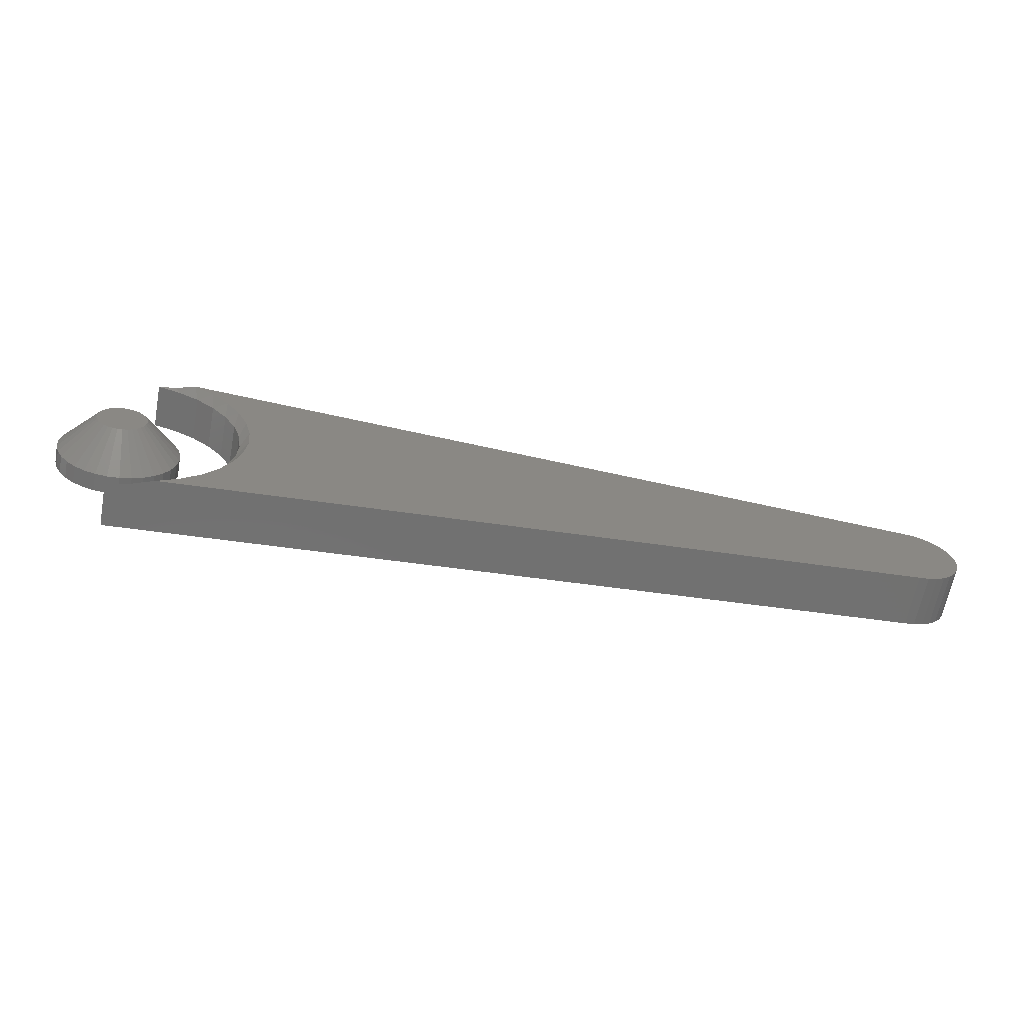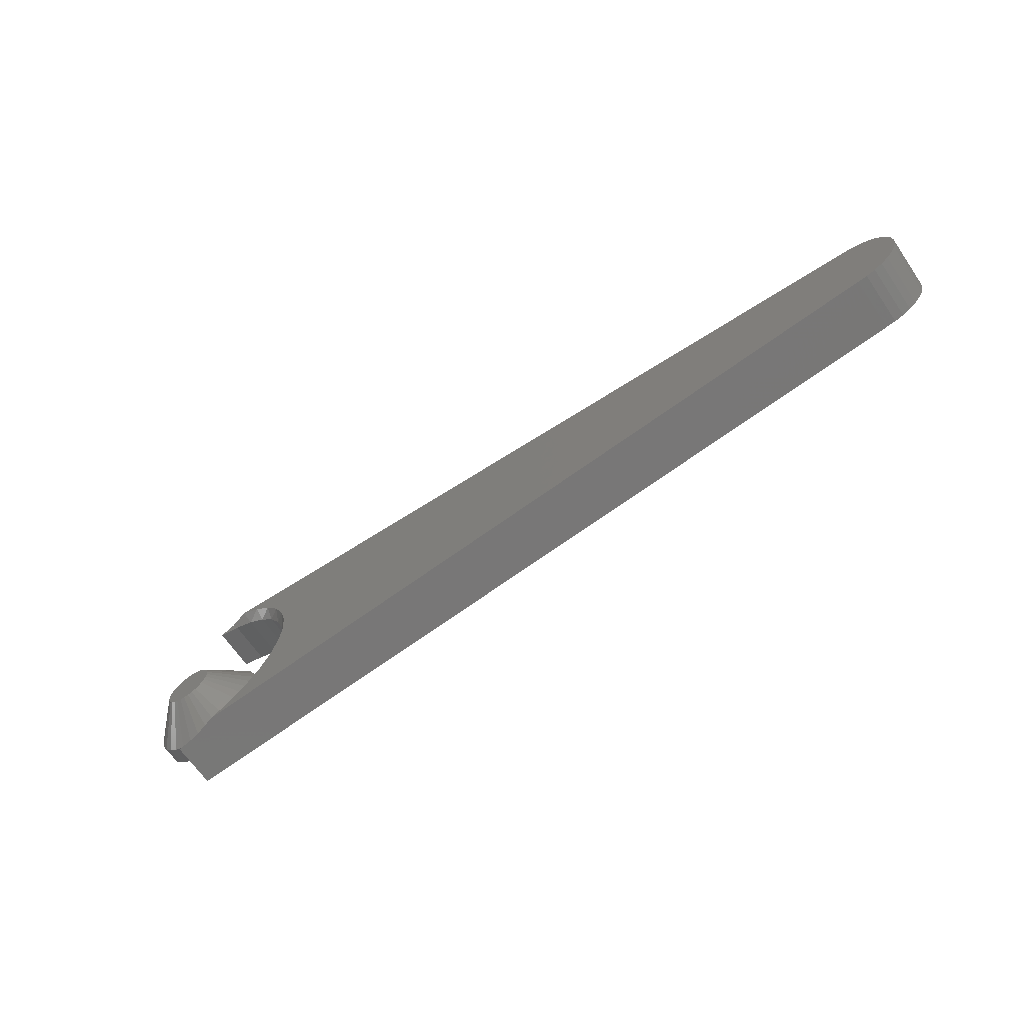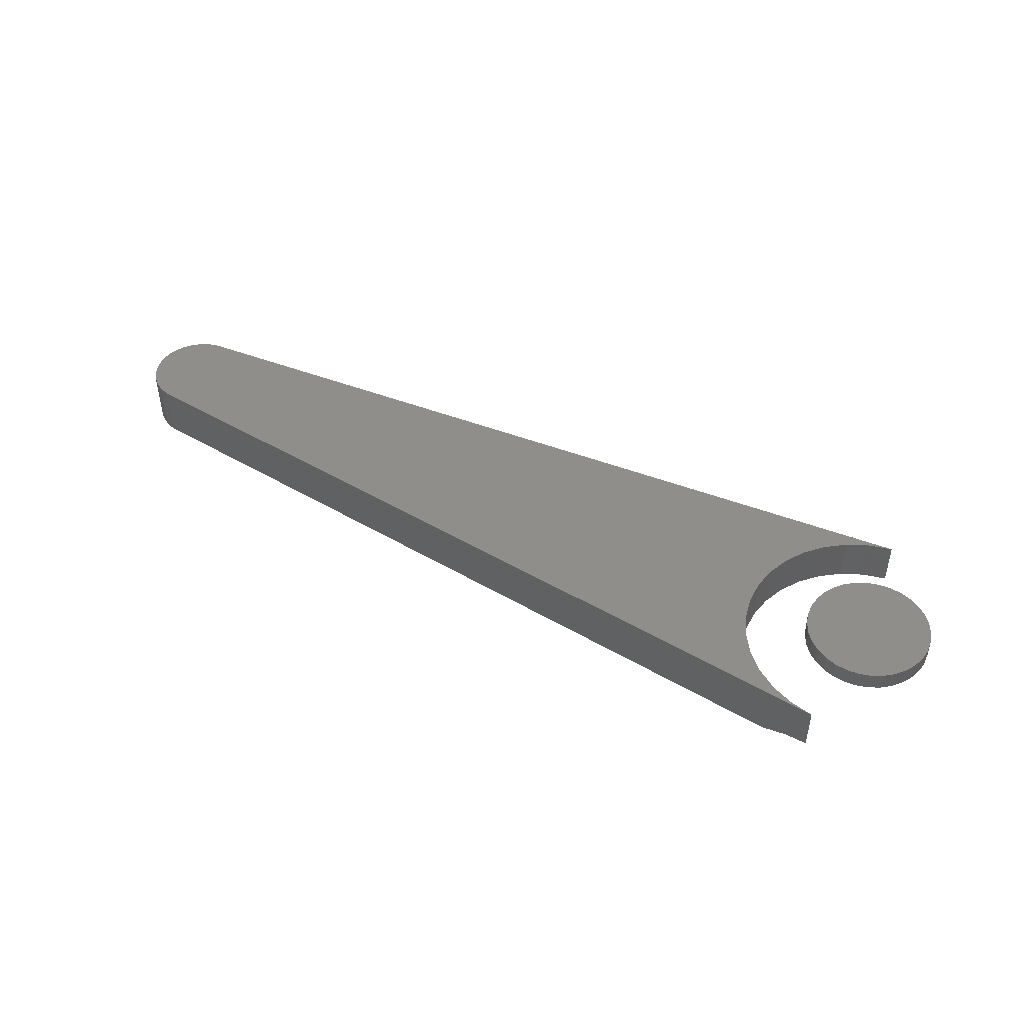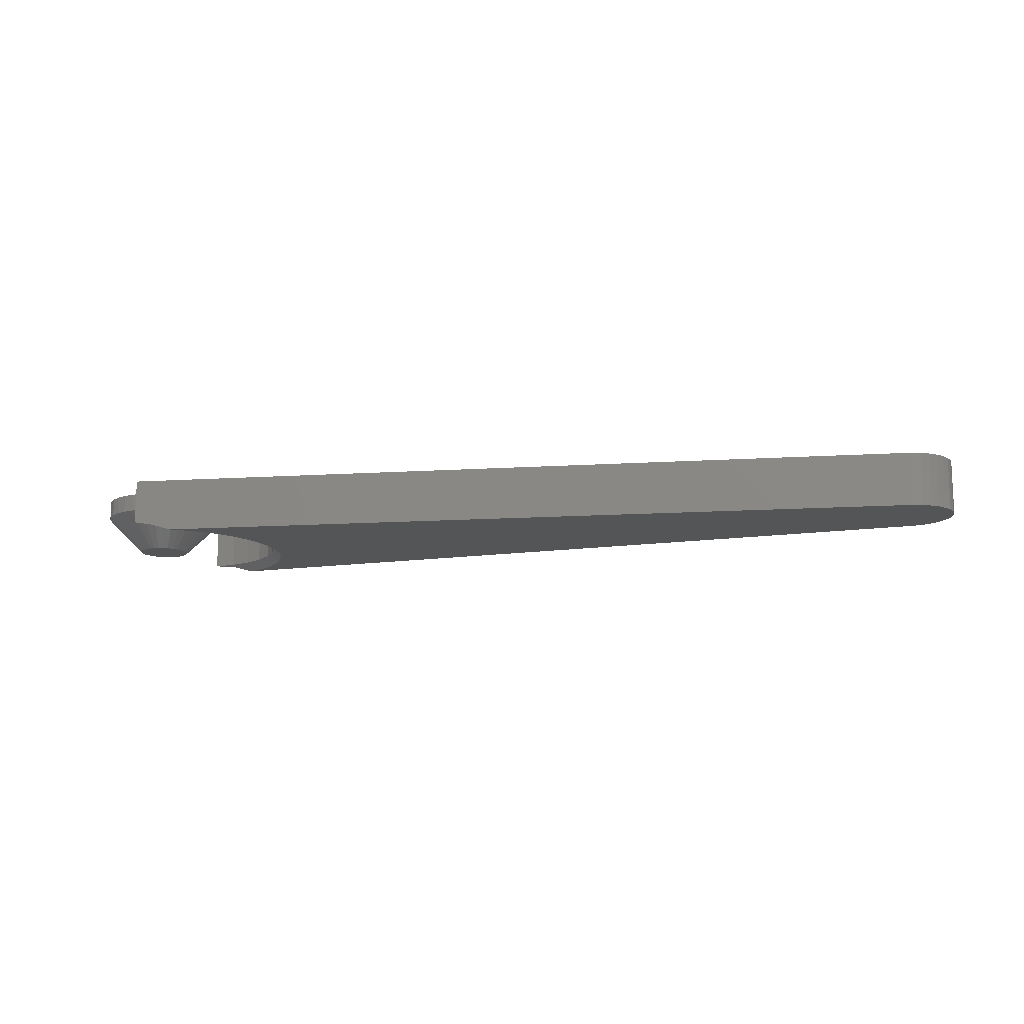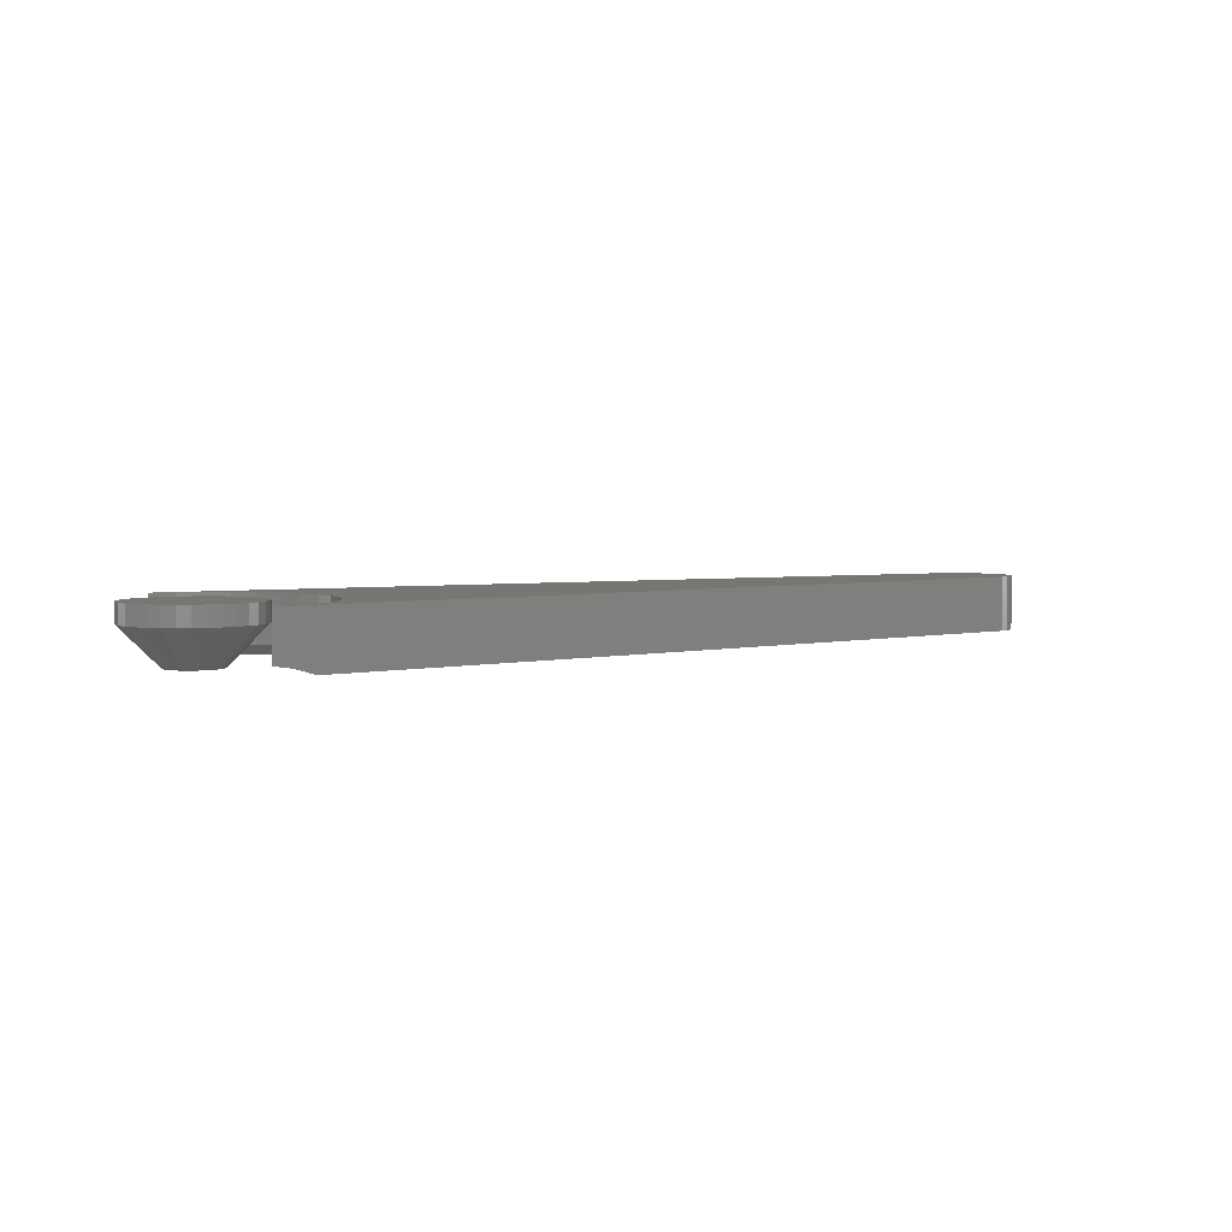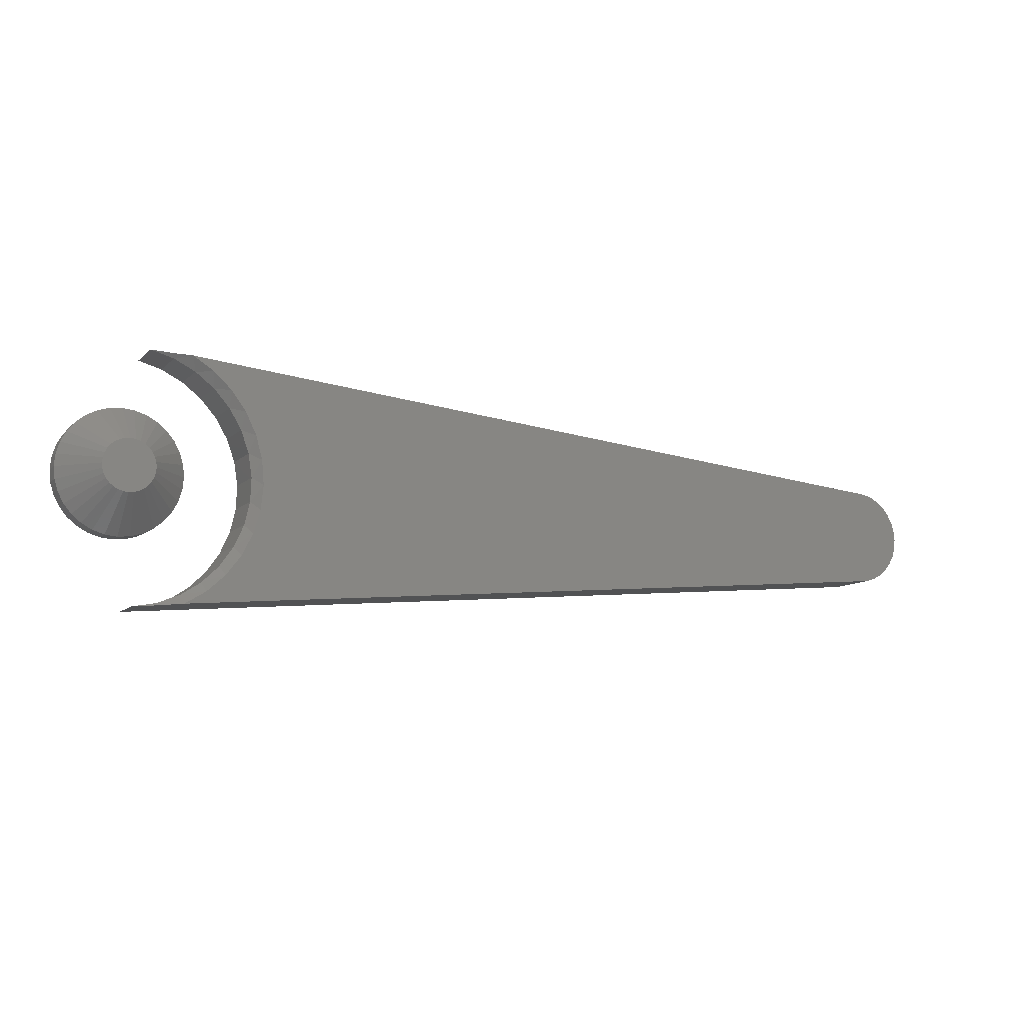
<metadata>
{"format":"stl","ext":"stl","renderer":"f3d","projection":"perspective","resolution":1024,"background":"white","views":[{"elev":-63.8,"azim":-10.6,"up":"+Z"},{"elev":-66.9,"azim":34.5,"up":"+Z"},{"elev":45.4,"azim":-150.9,"up":"+Y"},{"elev":-13.2,"azim":13.5,"up":"+Y"},{"elev":3.7,"azim":-32.6,"up":"+Y"},{"elev":-10.2,"azim":-26.0,"up":"+Z"}]}
</metadata>
<code>
# stl→obj: 177 verts, 346 faces
v 1.843e-17 -0.02344 0.02484
v -0.0043 -0.02344 0.02441
v -0.008434 -0.02344 0.02316
v 0.0043 -0.02344 0.02441
v 0.008434 -0.02344 0.02316
v -0.01224 -0.02344 0.02112
v 0.01224 -0.02344 0.02112
v -0.01558 -0.02344 0.01838
v 0.01558 -0.02344 0.01838
v -0.01833 -0.02344 0.01504
v 0.01833 -0.02344 0.01504
v -0.02036 -0.02344 0.01123
v 0.02036 -0.02344 0.01123
v -0.02162 -0.02344 0.007096
v 0.02162 -0.02344 0.007096
v 0.02162 -0.02344 -0.001504
v -0.02036 -0.02344 -0.005638
v 0.02036 -0.02344 -0.005638
v -0.01833 -0.02344 -0.009448
v 0.01833 -0.02344 -0.009448
v -0.01558 -0.02344 -0.01279
v 0.01558 -0.02344 -0.01279
v -0.01224 -0.02344 -0.01553
v 0.01224 -0.02344 -0.01553
v -0.008434 -0.02344 -0.01757
v 0.008434 -0.02344 -0.01757
v -0.0043 -0.02344 -0.01882
v 1.034e-17 -0.02344 -0.01924
v 0.0043 -0.02344 -0.01882
v 0.02204 -0.02344 0.002796
v -0.02204 -0.02344 0.002796
v -0.02162 -0.02344 -0.001504
v 0.05329 0.02344 0.002796
v 0.05329 0.007812 0.002796
v 0.05227 0.02344 -0.0076
v 0.05227 0.007812 -0.0076
v 0.04923 0.02344 -0.0176
v 0.04923 0.007812 -0.0176
v 0.04431 0.02344 -0.02681
v 0.04431 0.007812 -0.02681
v 0.03768 0.02344 -0.03489
v 0.03768 0.007812 -0.03489
v 0.02961 0.02344 -0.04151
v 0.02961 0.007812 -0.04151
v 0.02039 0.02344 -0.04644
v 0.02039 0.007812 -0.04644
v 0.0104 0.02344 -0.04947
v 0.0104 0.007812 -0.04947
v -1.958e-17 0.02344 -0.05049
v -1.958e-17 0.007812 -0.05049
v -0.0104 0.02344 -0.04947
v -0.0104 0.007812 -0.04947
v -0.02039 0.02344 -0.04644
v -0.02039 0.007812 -0.04644
v -0.02961 0.02344 -0.04151
v -0.02961 0.007812 -0.04151
v -0.03768 0.02344 -0.03489
v -0.03768 0.007812 -0.03489
v -0.04431 0.02344 -0.02681
v -0.04431 0.007812 -0.02681
v -0.04923 0.02344 -0.0176
v -0.04923 0.007812 -0.0176
v -0.05227 0.02344 -0.0076
v -0.05227 0.007812 -0.0076
v -0.05329 0.02344 0.002796
v -0.05329 0.007812 0.002796
v -0.05227 0.02344 0.01319
v -0.05227 0.007812 0.01319
v -0.04923 0.02344 0.02319
v -0.04923 0.007812 0.02319
v -0.04431 0.02344 0.0324
v -0.04431 0.007812 0.0324
v -0.03768 0.02344 0.04048
v -0.03768 0.007812 0.04048
v -0.02961 0.02344 0.0471
v -0.02961 0.007812 0.0471
v -0.02039 0.02344 0.05203
v -0.02039 0.007812 0.05203
v -0.0104 0.02344 0.05506
v -0.0104 0.007812 0.05506
v -1.078e-22 0.02344 0.05609
v -1.078e-22 0.007812 0.05609
v 0.0104 0.02344 0.05506
v 0.0104 0.007812 0.05506
v 0.02039 0.02344 0.05203
v 0.02039 0.007812 0.05203
v 0.02961 0.02344 0.0471
v 0.02961 0.007812 0.0471
v 0.03768 0.02344 0.04048
v 0.03768 0.007812 0.04048
v 0.04431 0.02344 0.0324
v 0.04431 0.007812 0.0324
v 0.04923 0.02344 0.02319
v 0.04923 0.007812 0.02319
v 0.05227 0.02344 0.01319
v 0.05227 0.007812 0.01319
v 0.7274 -0.02344 -0.0436
v 0.1038 -0.02344 -0.04506
v 0.7193 -0.02344 -0.04605
v 0.09441 -0.02344 -0.06386
v 0.7109 -0.02344 0.03906
v 0.04918 -0.02344 0.09855
v 0.06697 -0.02344 0.08733
v 0.08241 -0.02344 0.07305
v 0.09498 -0.02344 0.05618
v 0.1042 -0.02344 0.0373
v 0.7274 -0.02344 0.03579
v 0.7193 -0.02344 0.03824
v 0.1099 -0.02344 0.01704
v 0.1117 -0.02344 -0.003917
v 0.7506 -0.02344 0.01254
v 0.7467 -0.02344 0.01997
v 0.7413 -0.02344 0.02648
v 0.7348 -0.02344 0.03182
v 0.1097 -0.02344 -0.02485
v 0.7506 -0.02344 -0.02035
v 0.7531 -0.02344 -0.01229
v 0.7539 -0.02344 -0.003906
v 0.7531 -0.02344 0.004477
v 0.7109 -0.02344 -0.04688
v 0.08169 -0.02344 -0.08061
v 0.06611 -0.02344 -0.09474
v 0.04821 -0.02344 -0.1058
v 0.7348 -0.02344 -0.03963
v 0.7413 -0.02344 -0.03429
v 0.7467 -0.02344 -0.02778
v 0.1037 0.02344 0.002873
v 0.1006 -0.01562 0.02299
v 0.1006 0.02344 0.02299
v 0.09369 -0.01562 0.04214
v 0.09369 0.02344 0.04214
v 0.08327 -0.01562 0.05963
v 0.08327 0.02344 0.05963
v 0.06971 -0.01562 0.07482
v 0.06971 0.02344 0.07482
v 0.05351 -0.01562 0.08715
v 0.05351 0.02344 0.08715
v 0.03526 -0.01562 0.09618
v 0.03526 0.02344 0.09618
v 0.01562 -0.01562 0.1016
v 0.01562 0.02344 0.1016
v 0.1037 -0.01562 0.002873
v 0.103 0.02344 -0.01747
v 0.103 -0.01562 -0.01747
v 0.09836 0.02344 -0.0373
v 0.09836 -0.01562 -0.0373
v 0.09006 0.02344 -0.05589
v 0.09006 -0.01562 -0.05589
v 0.07837 0.02344 -0.07257
v 0.07837 -0.01562 -0.07257
v 0.06373 0.02344 -0.08671
v 0.06373 -0.01562 -0.08671
v 0.04666 0.02344 -0.09781
v 0.04666 -0.01562 -0.09781
v 0.02779 0.02344 -0.1055
v 0.02779 -0.01562 -0.1055
v 0.007812 0.02344 -0.1094
v 0.007812 -0.01562 -0.1094
v 0.03181 -0.01817 0.1001
v 0.7109 0.02344 0.03906
v 0.7109 0.02344 -0.04688
v 0.0273 -0.01759 -0.1076
v 0.7274 0.02344 -0.0436
v 0.7193 0.02344 -0.04605
v 0.7193 0.02344 0.03824
v 0.7274 0.02344 0.03579
v 0.7348 0.02344 0.03182
v 0.7413 0.02344 0.02648
v 0.7467 0.02344 0.01997
v 0.7506 0.02344 0.01254
v 0.7531 0.02344 0.004477
v 0.7539 0.02344 -0.003906
v 0.7531 0.02344 -0.01229
v 0.7506 0.02344 -0.02035
v 0.7467 0.02344 -0.02778
v 0.7413 0.02344 -0.03429
v 0.7348 0.02344 -0.03963
f 1 2 3
f 4 1 3
f 4 3 5
f 5 3 6
f 5 6 7
f 7 6 8
f 7 8 9
f 9 8 10
f 9 10 11
f 11 10 12
f 11 12 13
f 13 12 14
f 13 14 15
f 16 17 18
f 18 17 19
f 18 19 20
f 20 19 21
f 20 21 22
f 22 21 23
f 22 23 24
f 24 23 25
f 24 25 26
f 26 25 27
f 26 27 28
f 26 28 29
f 15 14 30
f 30 14 31
f 30 31 16
f 16 31 32
f 16 32 17
f 33 34 35
f 35 34 36
f 35 36 37
f 37 36 38
f 37 38 39
f 39 38 40
f 39 40 41
f 41 40 42
f 41 42 43
f 43 42 44
f 43 44 45
f 45 44 46
f 45 46 47
f 47 46 48
f 47 48 49
f 49 48 50
f 49 50 51
f 51 50 52
f 51 52 53
f 53 52 54
f 53 54 55
f 55 54 56
f 55 56 57
f 57 56 58
f 57 58 59
f 59 58 60
f 59 60 61
f 61 60 62
f 61 62 63
f 63 62 64
f 63 64 65
f 65 64 66
f 65 66 67
f 67 66 68
f 67 68 69
f 69 68 70
f 69 70 71
f 71 70 72
f 71 72 73
f 73 72 74
f 73 74 75
f 75 74 76
f 75 76 77
f 77 76 78
f 77 78 79
f 79 78 80
f 79 80 81
f 81 80 82
f 81 82 83
f 83 82 84
f 83 84 85
f 85 84 86
f 85 86 87
f 87 86 88
f 87 88 89
f 89 88 90
f 89 90 91
f 91 90 92
f 91 92 93
f 93 92 94
f 93 94 95
f 95 94 96
f 95 96 33
f 33 96 34
f 30 16 34
f 16 36 34
f 66 64 31
f 64 32 31
f 64 62 17
f 32 64 17
f 60 58 19
f 19 62 60
f 17 62 19
f 56 54 25
f 23 56 25
f 23 21 56
f 52 50 27
f 27 54 52
f 25 54 27
f 48 46 26
f 29 48 26
f 29 28 48
f 44 42 24
f 24 46 44
f 26 46 24
f 40 38 18
f 20 40 18
f 20 22 40
f 16 38 36
f 18 38 16
f 21 19 58
f 58 56 21
f 28 27 50
f 50 48 28
f 22 24 42
f 42 40 22
f 31 14 66
f 14 68 66
f 34 96 30
f 96 15 30
f 96 94 13
f 15 96 13
f 92 90 11
f 11 94 92
f 13 94 11
f 88 86 5
f 7 88 5
f 7 9 88
f 84 82 4
f 4 86 84
f 5 86 4
f 80 78 3
f 2 80 3
f 2 1 80
f 76 74 6
f 6 78 76
f 3 78 6
f 72 70 12
f 10 72 12
f 10 8 72
f 14 70 68
f 12 70 14
f 9 11 90
f 90 88 9
f 1 4 82
f 82 80 1
f 8 6 74
f 74 72 8
f 79 81 83
f 83 77 79
f 85 77 83
f 75 77 85
f 87 75 85
f 73 75 87
f 89 73 87
f 71 73 89
f 91 71 89
f 69 71 91
f 93 69 91
f 67 69 93
f 95 67 93
f 37 61 35
f 59 61 37
f 39 59 37
f 57 59 39
f 41 57 39
f 55 57 41
f 43 55 41
f 53 55 43
f 45 53 43
f 51 53 45
f 47 51 45
f 47 49 51
f 61 63 35
f 35 63 65
f 35 65 33
f 33 65 67
f 33 67 95
f 97 98 99
f 98 100 99
f 101 102 103
f 101 103 104
f 101 104 105
f 101 105 106
f 101 106 107
f 101 107 108
f 109 110 111
f 109 111 112
f 109 112 113
f 109 113 114
f 109 114 107
f 109 107 106
f 110 115 116
f 110 116 117
f 110 117 118
f 110 118 119
f 110 119 111
f 120 99 100
f 120 100 121
f 120 121 122
f 120 122 123
f 115 98 97
f 115 97 124
f 115 124 125
f 115 125 126
f 115 126 116
f 127 128 129
f 129 128 130
f 129 130 131
f 131 130 132
f 131 132 133
f 133 132 134
f 133 134 135
f 135 134 136
f 135 136 137
f 137 136 138
f 137 138 139
f 139 138 140
f 139 140 141
f 128 127 142
f 142 127 143
f 142 143 144
f 144 143 145
f 144 145 146
f 146 145 147
f 146 147 148
f 148 147 149
f 148 149 150
f 150 149 151
f 150 151 152
f 152 151 153
f 152 153 154
f 154 153 155
f 154 155 156
f 156 155 157
f 156 157 158
f 141 140 159
f 141 159 102
f 141 102 101
f 141 101 160
f 157 161 120
f 157 120 123
f 157 123 162
f 157 162 158
f 122 121 152
f 154 122 152
f 148 150 100
f 150 121 100
f 152 121 150
f 98 115 146
f 148 98 146
f 148 100 98
f 115 110 144
f 146 115 144
f 128 142 109
f 142 110 109
f 144 110 142
f 106 105 130
f 128 106 130
f 128 109 106
f 105 104 132
f 130 105 132
f 134 103 136
f 134 104 103
f 132 104 134
f 138 159 140
f 162 156 158
f 123 122 154
f 123 154 156
f 123 156 162
f 102 159 138
f 102 138 136
f 102 136 103
f 163 164 161
f 160 131 133
f 160 133 135
f 160 135 137
f 160 137 139
f 160 139 141
f 129 131 160
f 129 160 165
f 129 165 166
f 129 166 167
f 129 167 168
f 129 168 169
f 127 129 169
f 127 169 170
f 127 170 171
f 127 171 172
f 127 172 173
f 127 173 143
f 143 173 174
f 143 174 175
f 143 175 176
f 143 176 145
f 145 176 177
f 145 177 163
f 145 163 161
f 145 161 147
f 161 157 155
f 161 155 153
f 161 153 151
f 161 151 149
f 161 149 147
f 160 101 165
f 165 101 108
f 165 108 166
f 166 108 107
f 166 107 167
f 167 107 114
f 167 114 168
f 168 114 113
f 168 113 169
f 169 113 112
f 169 112 170
f 170 112 111
f 170 111 171
f 171 111 119
f 171 119 172
f 172 119 118
f 172 118 173
f 173 118 117
f 173 117 174
f 174 117 116
f 174 116 175
f 175 116 126
f 175 126 176
f 176 126 125
f 176 125 177
f 177 125 124
f 177 124 163
f 163 124 97
f 163 97 164
f 164 97 99
f 164 99 161
f 161 99 120

</code>
